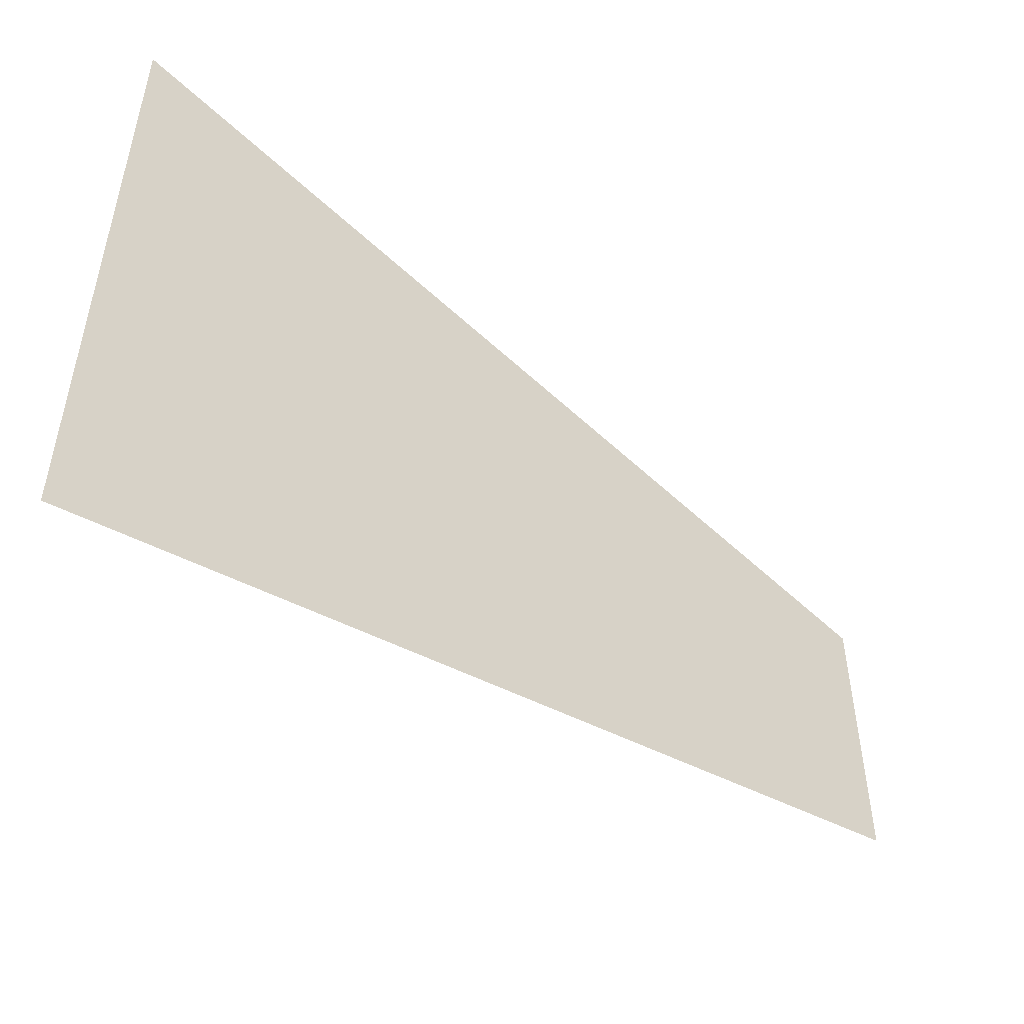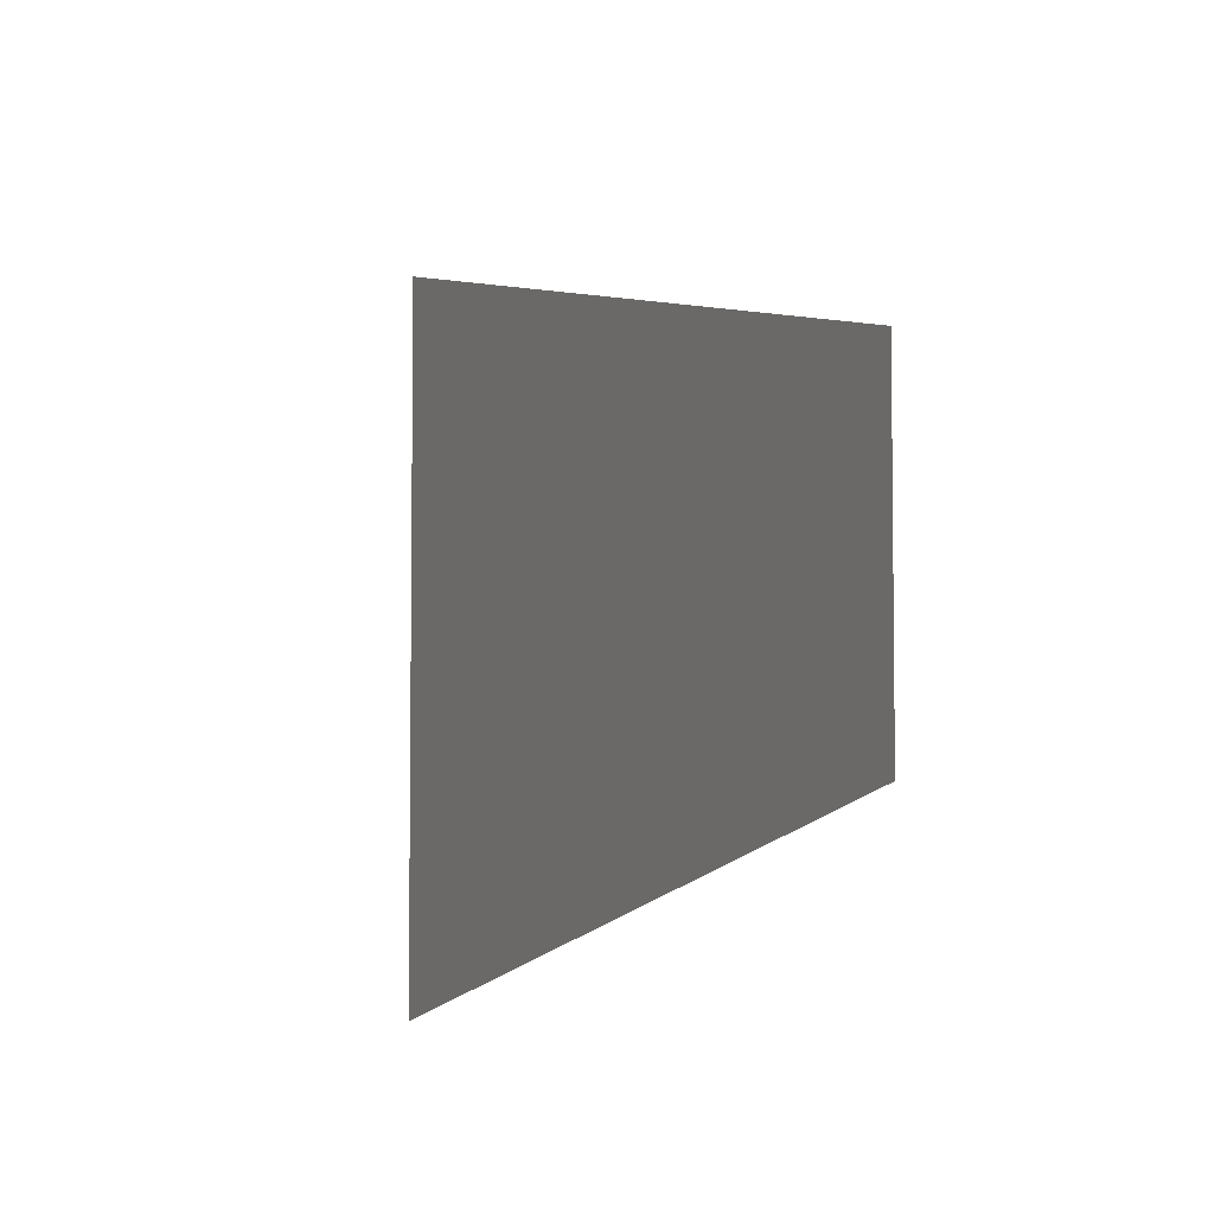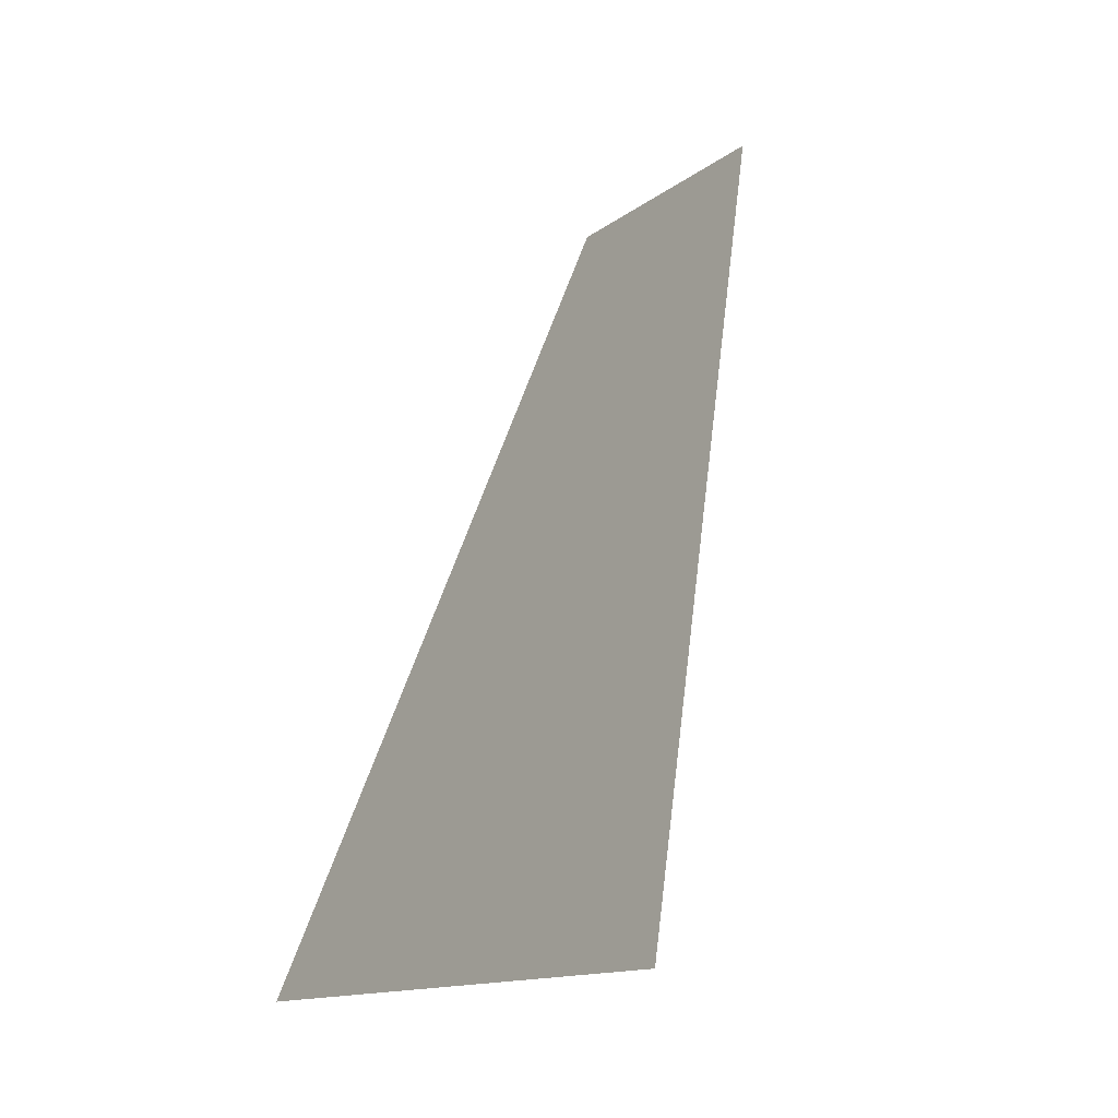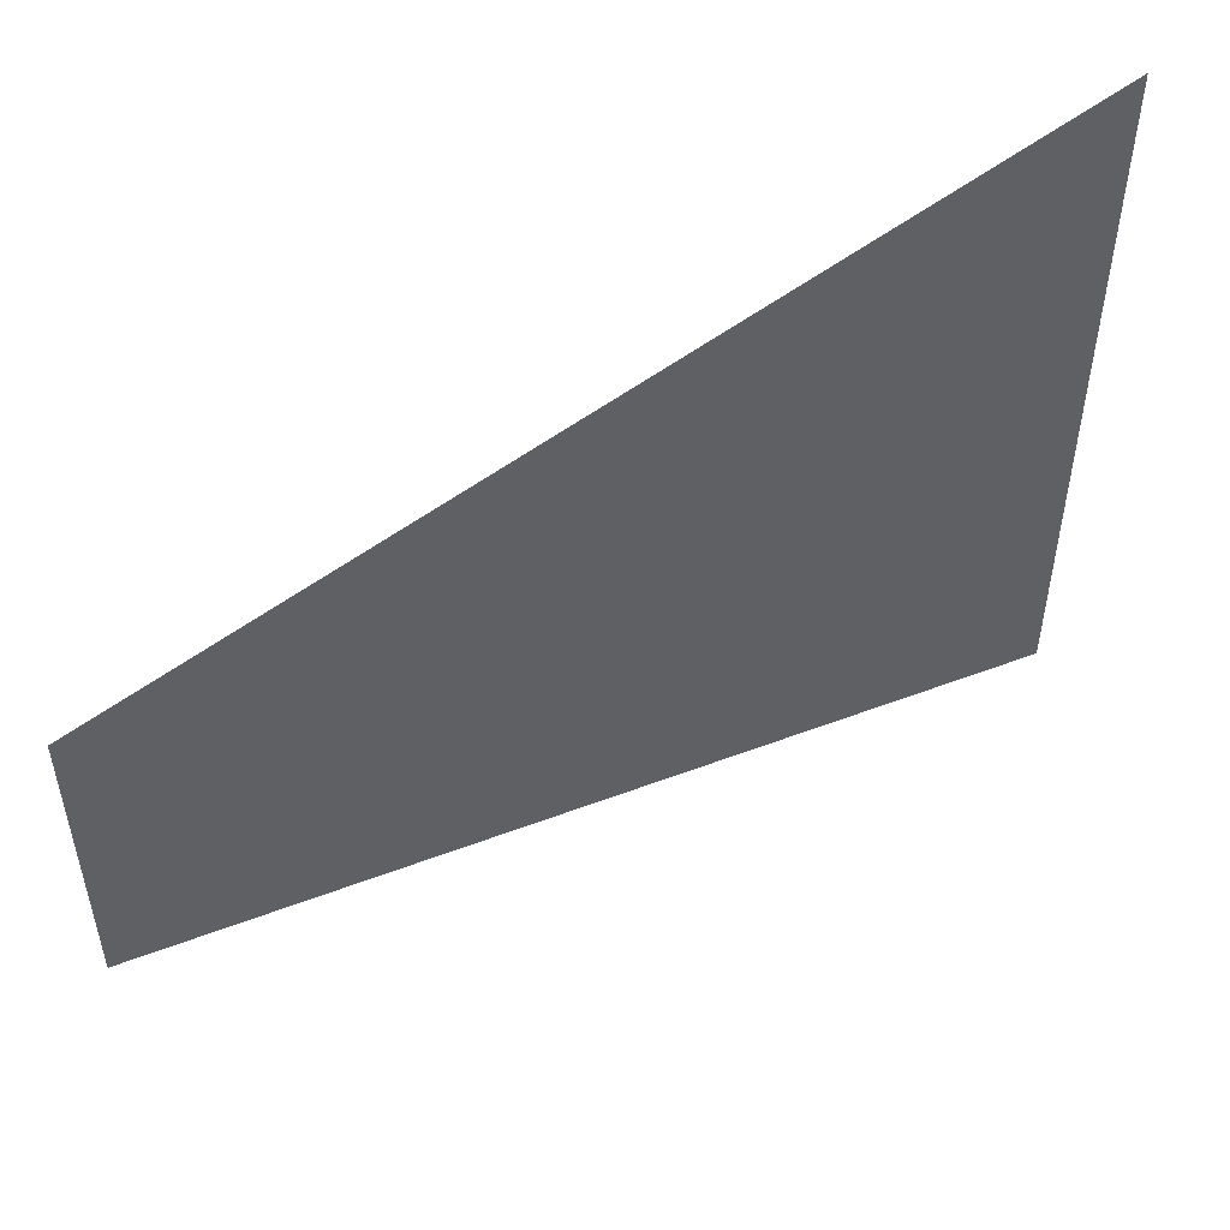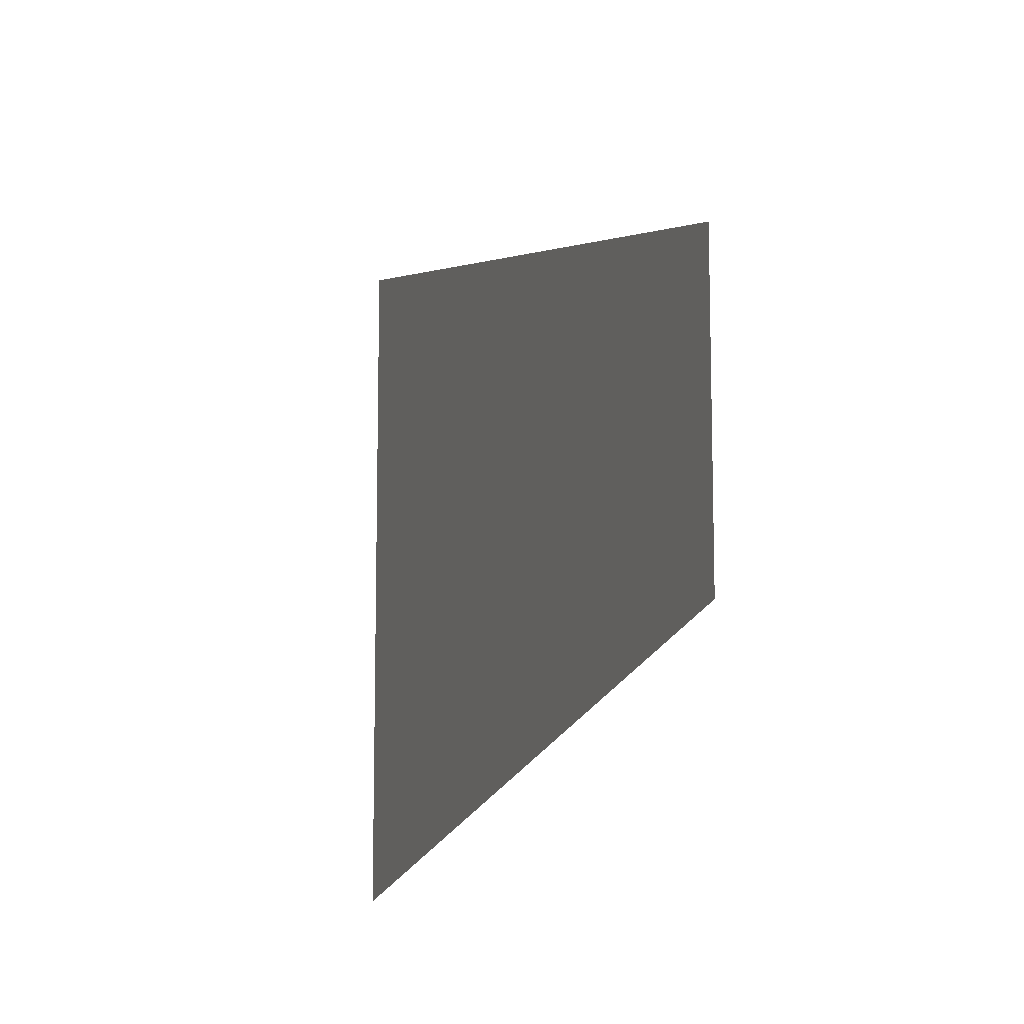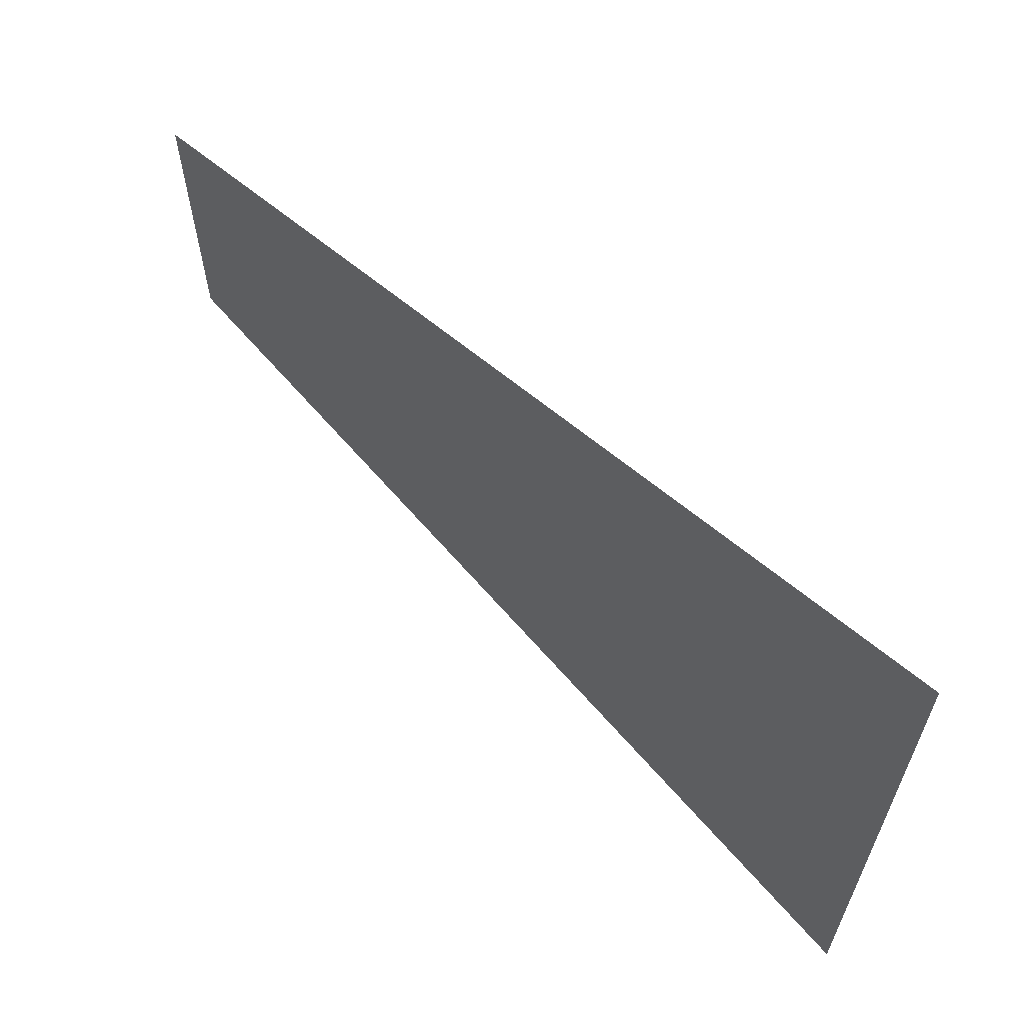
<metadata>
{"format":"obj","ext":"obj","renderer":"f3d","projection":"perspective","resolution":1024,"background":"white","views":[{"elev":-51.7,"azim":-146.5,"up":"+Y"},{"elev":-4.9,"azim":-41.1,"up":"+Y"},{"elev":-14.1,"azim":147.1,"up":"+Z"},{"elev":51.8,"azim":42.3,"up":"+Y"},{"elev":-10.7,"azim":-36.7,"up":"+Y"},{"elev":63.6,"azim":118.4,"up":"+Y"}]}
</metadata>
<code>
v -1.773 4.343e-16 7.482
v -1.773 -0.7716 7.482
v -2.364 -0.324 9.393
v -2.364 5.791e-16 9.393
v -1.773 4.343e-16 7.482
v -1.773 0.7716 7.482
v -2.364 0.324 9.393
v -2.364 5.791e-16 9.393
f 1 2 3 4
f 5 6 7 8

</code>
